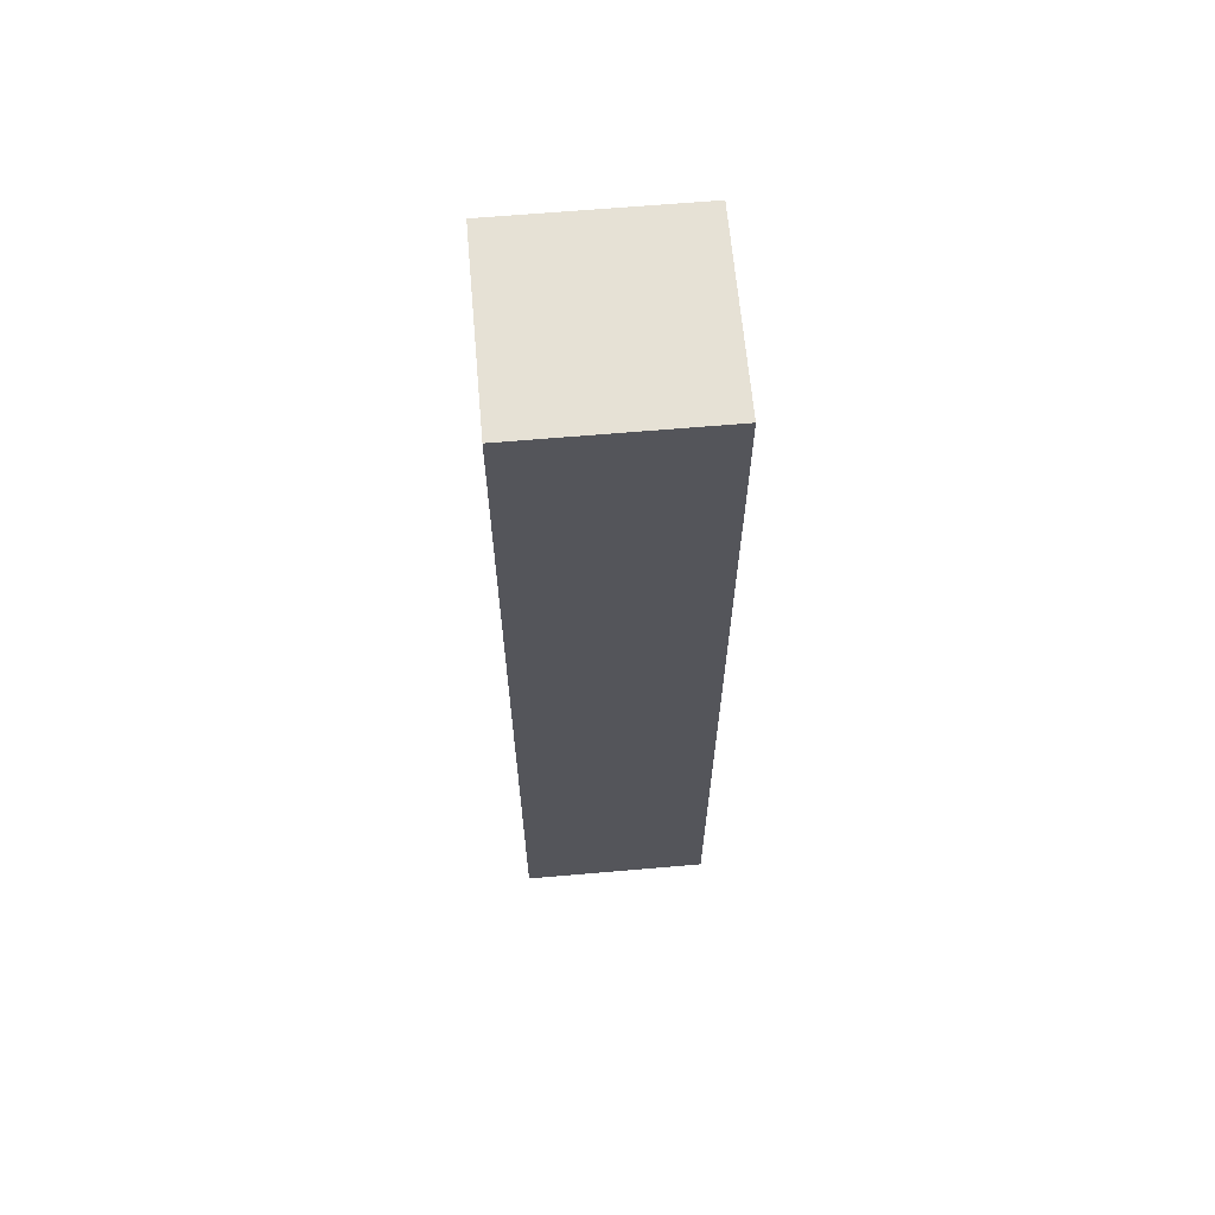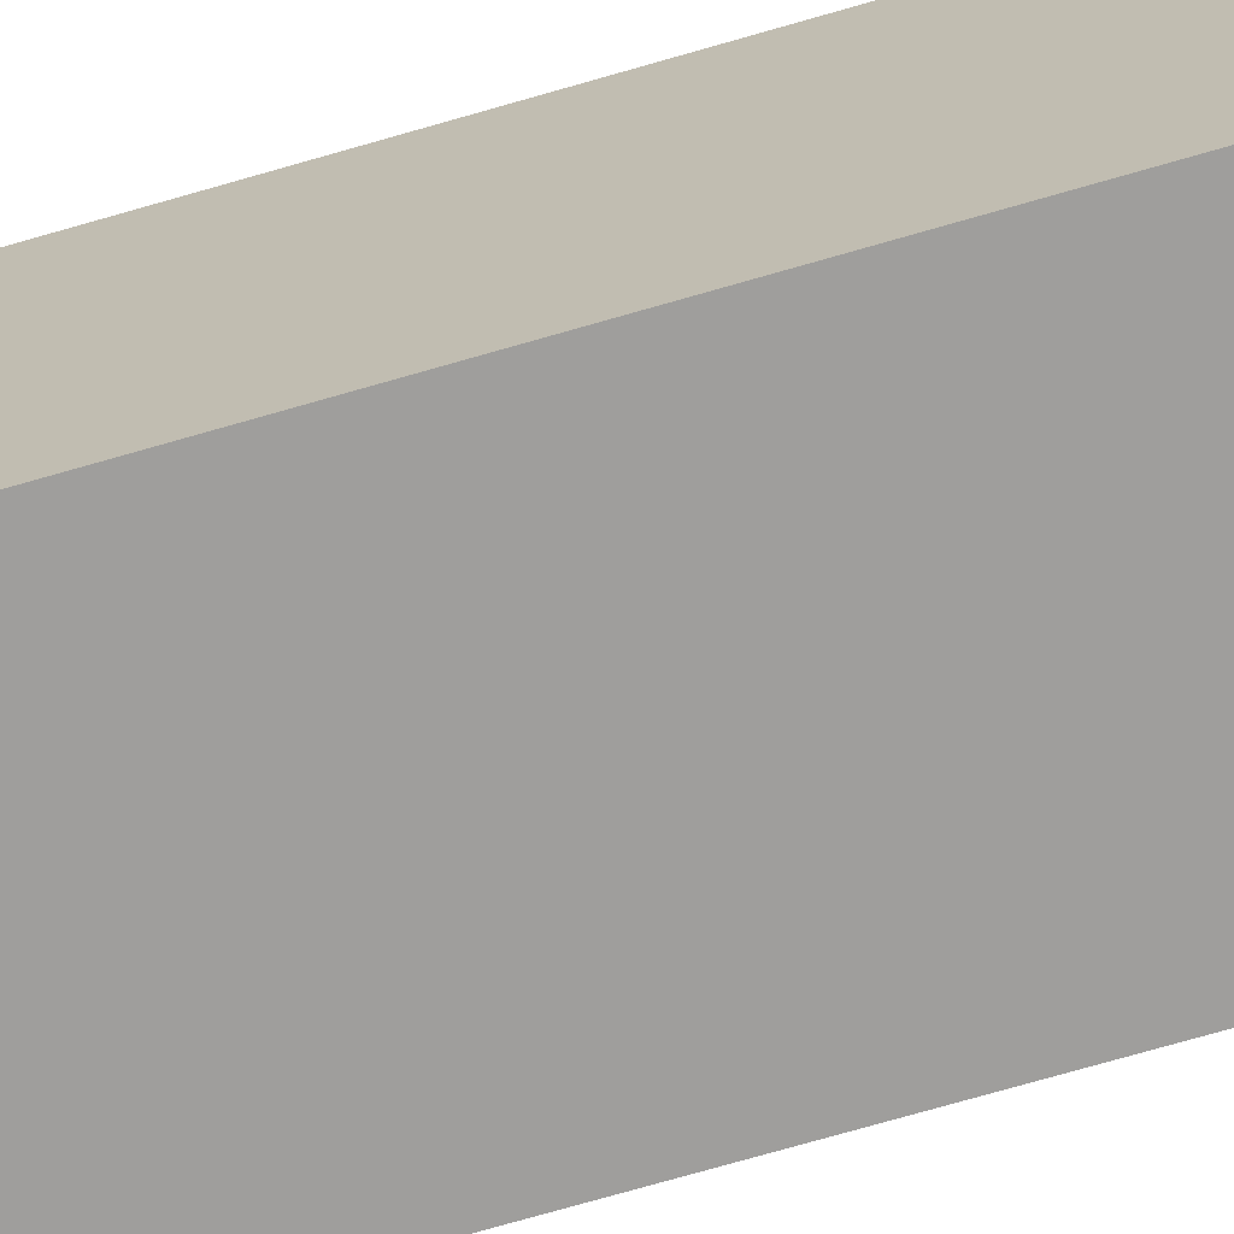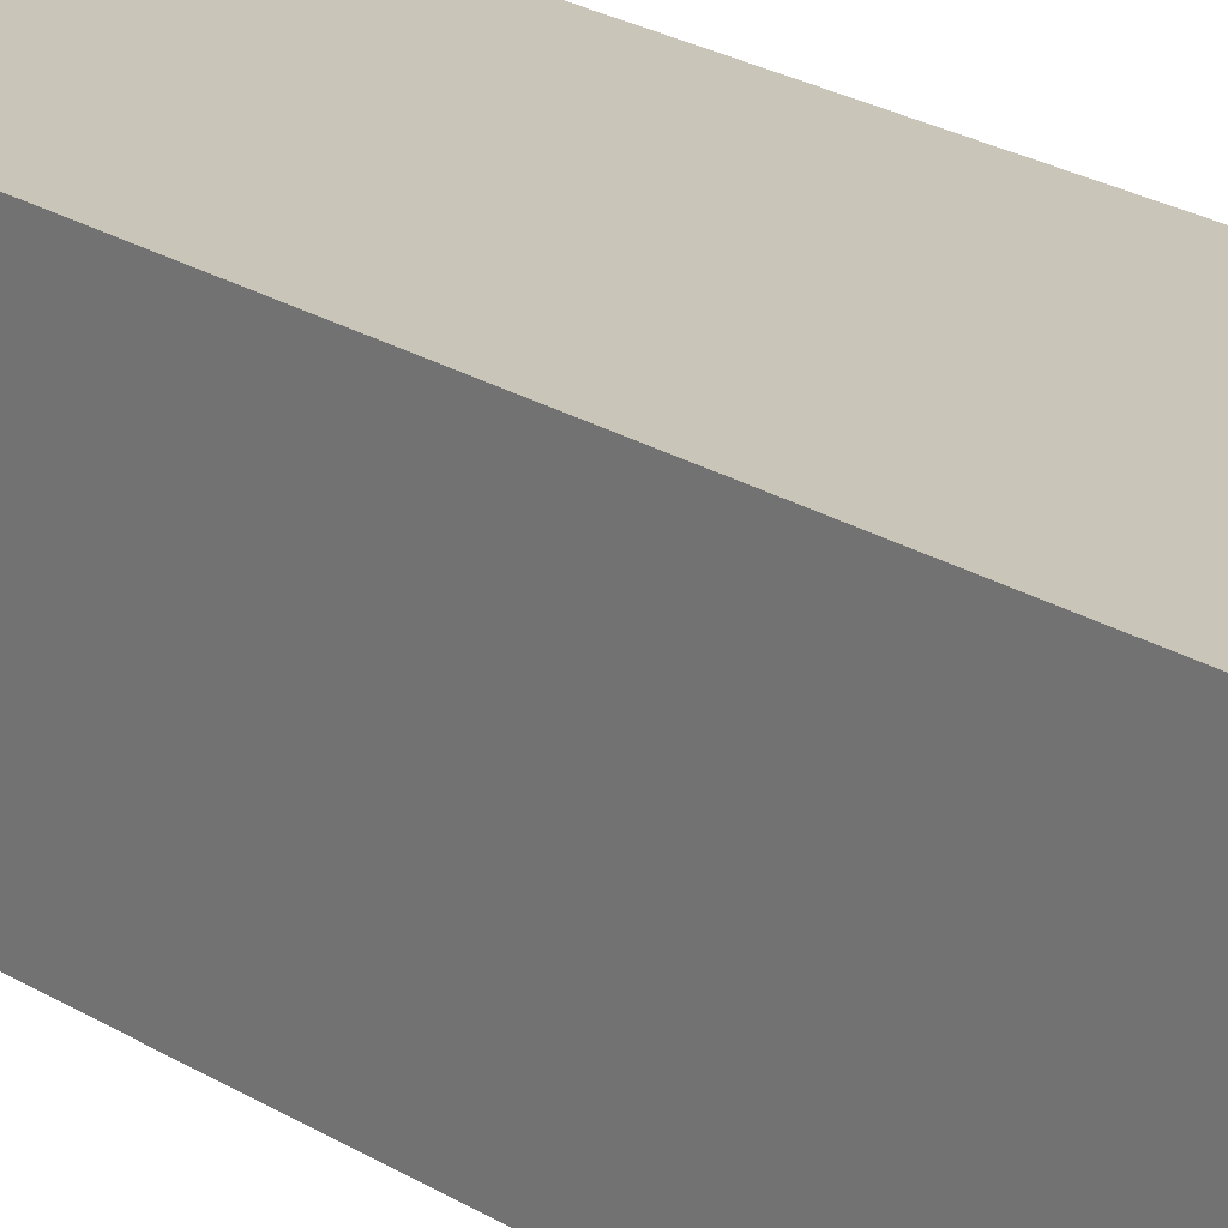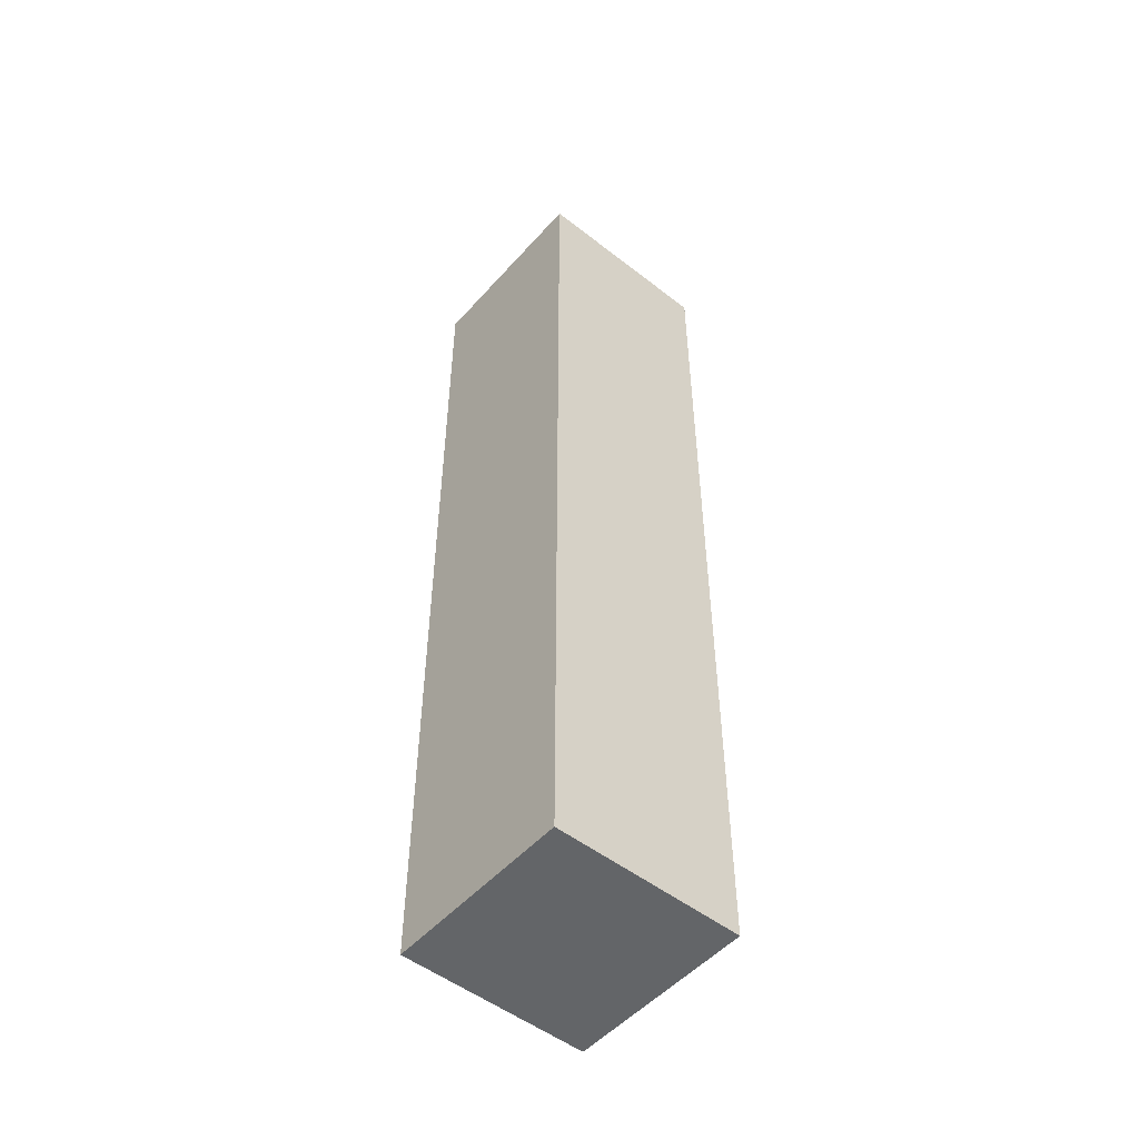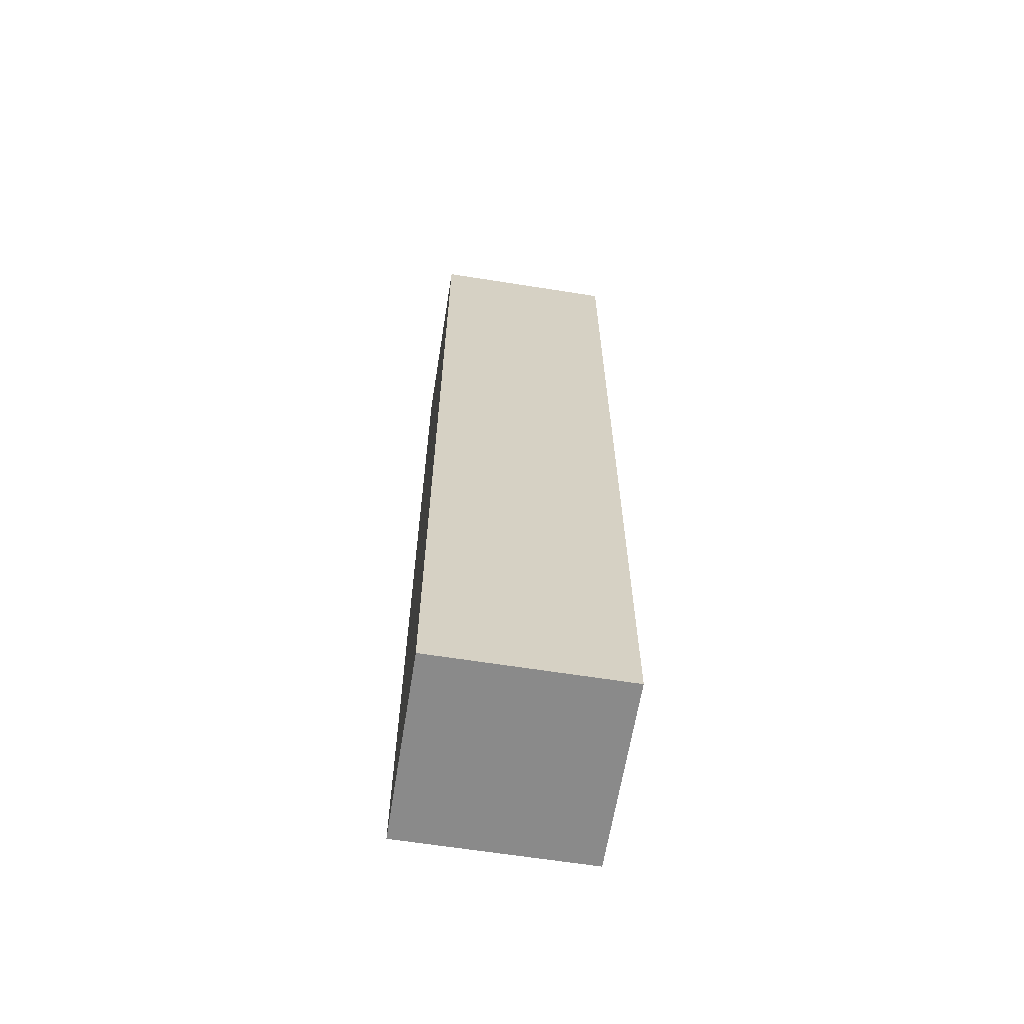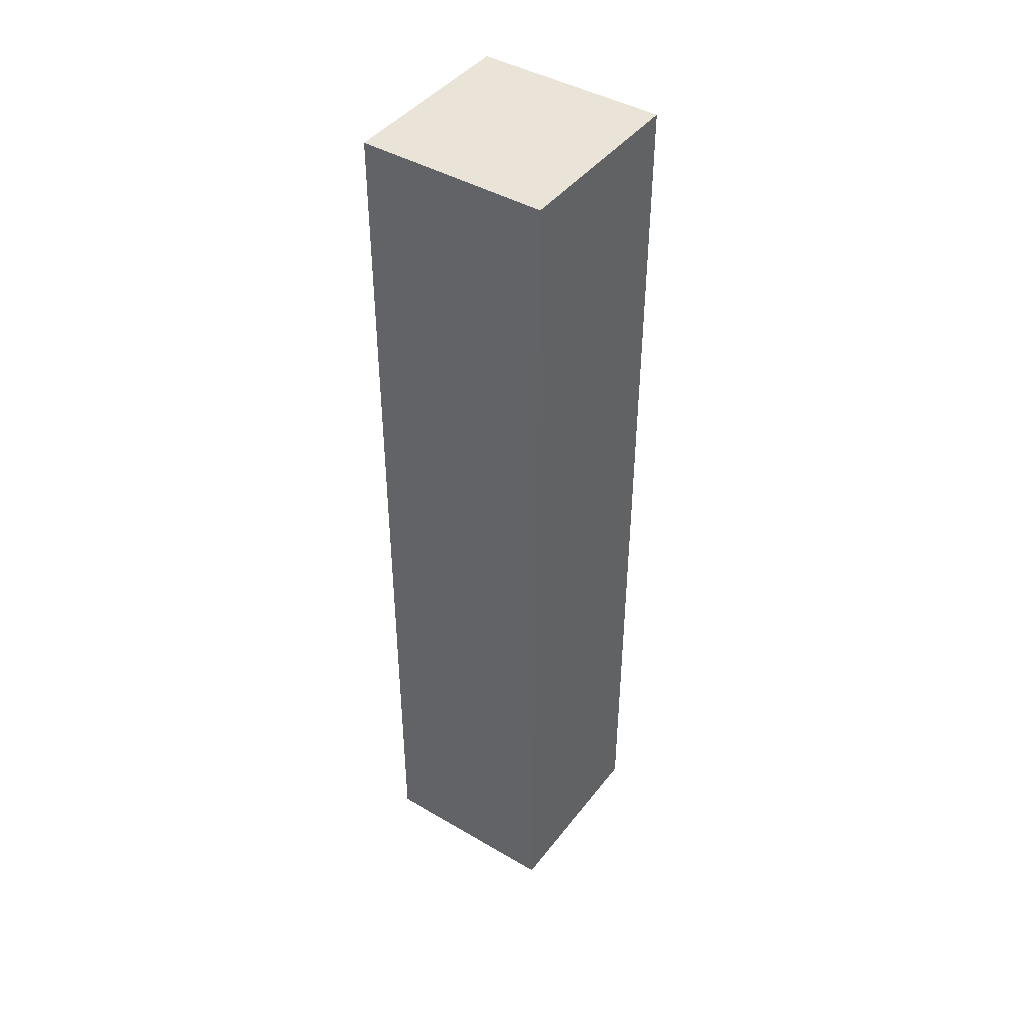
<metadata>
{"format":"obj","ext":"obj","renderer":"f3d","projection":"perspective","resolution":1024,"background":"white","views":[{"elev":64.3,"azim":-95.0,"up":"+Z"},{"elev":-70.9,"azim":-73.7,"up":"+Y"},{"elev":20.7,"azim":139.6,"up":"+Y"},{"elev":-51.4,"azim":49.8,"up":"+Z"},{"elev":-63.4,"azim":-9.1,"up":"+Z"},{"elev":43.2,"azim":34.7,"up":"+Z"}]}
</metadata>
<code>
v  -1 -1 10
v  -1 -1 -0
v  1 -1 -0
v  1 -1 10
v  -1 1 10
v  1 1 10
v  1 1 -0
v  -1 1 -0
o arm1
g arm1
f 1 2 3
f 3 4 1
f 5 6 7
f 7 8 5
f 1 4 6
f 6 5 1
f 4 3 7
f 7 6 4
f 3 2 8
f 8 7 3
f 2 1 5
f 5 8 2

</code>
